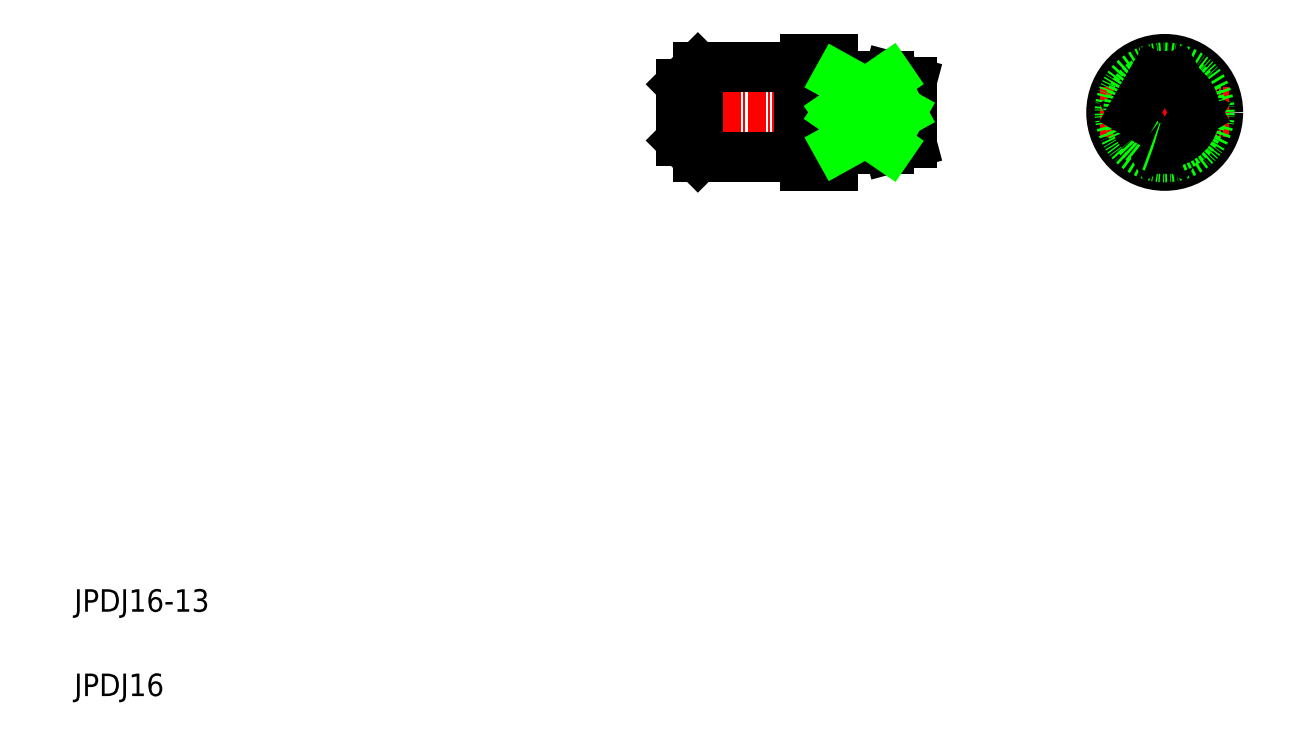
<metadata>
{"format":"dxf","ext":"dxf","renderer":"ezdxf+matplotlib","layout":"modelspace","background":"white","min_lineweight":24,"dpi":150}
</metadata>
<code>
0
SECTION
2
ENTITIES
0
LINE
8
CENTER
10
116.6
20
113.8
30
0
11
160.3
21
113.8
31
0
0
LINE
8
0
10
145.9
20
107.6
30
0
11
154.9
21
107.6
31
0
0
LINE
8
0
10
145.9
20
107.3
30
0
11
154.9
21
107.3
31
0
0
LINE
8
0
10
157
20
113.8
30
0
11
145.9
21
113.8
31
0
0
LINE
8
0
10
145.9
20
120
30
0
11
154.9
21
120
31
0
0
LINE
8
0
10
145.9
20
120.3
30
0
11
154.9
21
120.3
31
0
0
LINE
8
0
10
144.9
20
104.3
30
0
11
144.9
21
123.3
31
0
0
LINE
8
0
10
139.9
20
123.3
30
0
11
139.9
21
104.3
31
0
0
TEXT
8
0
10
10
20
25
30
0
40
4
1
JPDJ16-13
0
TEXT
8
0
10
10
20
10
30
0
40
4
1
JPDJ16
0
LINE
8
0
10
139.9
20
104.3
30
0
11
144.9
21
104.3
31
0
0
LINE
8
0
10
120.9
20
105.8
30
0
11
138.9
21
105.8
31
0
0
LINE
8
0
10
120.9
20
121.8
30
0
11
138.9
21
121.8
31
0
0
LINE
8
0
10
120.9
20
105.8
30
0
11
120.9
21
121.8
31
0
0
LINE
8
0
10
120.9
20
121.8
30
0
11
117.9
21
118.8
31
0
0
LINE
8
0
10
117.9
20
118.8
30
0
11
117.9
21
108.8
31
0
0
LINE
8
0
10
117.9
20
108.8
30
0
11
120.9
21
105.8
31
0
0
LINE
8
0
10
138.9
20
121.8
30
0
11
138.9
21
105.8
31
0
0
LINE
8
0
10
145.9
20
107.3
30
0
11
145.9
21
120.3
31
0
0
LINE
8
0
10
125.4
20
121.8
30
0
11
125.4
21
121.8
31
0
0
LINE
8
0
10
129.9
20
121.8
30
0
11
129.9
21
121.8
31
0
0
LINE
8
0
10
139.9
20
123.3
30
0
11
144.9
21
123.3
31
0
0
LINE
8
CENTER
10
203.9
20
125.3
30
0
11
203.9
21
102.3
31
0
0
CIRCLE
8
0
10
203.9
20
113.8
30
0
40
9.5
0
LINE
8
CENTER
10
192.4
20
113.8
30
0
11
215.4
21
113.8
31
0
0
ARC
8
0
10
154
20
111.4
30
0
40
3.883
50
283.7
51
38.4
0
LINE
8
0
10
158.9
20
119.2
30
0
11
158.9
21
108.4
31
0
0
LINE
8
0
10
154.9
20
107.3
30
0
11
158.9
21
108.4
31
0
0
LINE
8
0
10
154.9
20
107.3
30
0
11
154.9
21
107.6
31
0
0
ARC
8
0
10
154
20
116.2
30
0
40
3.883
50
321.6
51
76.28
0
LINE
8
0
10
154.9
20
120.3
30
0
11
158.9
21
119.2
31
0
0
LINE
8
0
10
154.9
20
120.3
30
0
11
154.9
21
120
31
0
0
CIRCLE
8
0
10
203.9
20
113.8
30
0
40
8
0
LINE
8
0
10
205.9
20
107.6
30
0
11
209.5
21
113.8
31
0
0
ARC
8
0
10
203.9
20
113.8
30
0
40
6.5
50
287.9
51
72.08
0
CIRCLE
8
0
10
203.9
20
113.8
30
0
40
5.428
0
LINE
8
0
10
205.9
20
120
30
0
11
209.5
21
113.8
31
0
0
LINE
8
0
10
201.9
20
107.6
30
0
11
198.3
21
113.8
31
0
0
ARC
8
0
10
203.9
20
113.8
30
0
40
6.5
50
107.9
51
252.1
0
ARC
8
0
10
203.9
20
113.8
30
0
40
6.5
50
252.1
51
287.9
0
LINE
8
0
10
201.9
20
120
30
0
11
198.3
21
113.8
31
0
0
ARC
8
0
10
203.9
20
113.8
30
0
40
6.5
50
72.08
51
107.9
0
ARC
8
0
10
139.7
20
121.9
30
0
40
0.2
50
270
51
0
0
LINE
8
0
10
139.7
20
121.7
30
0
11
139.1
21
121.7
31
0
0
ARC
8
0
10
139.1
20
121.9
30
0
40
0.2
50
210
51
270
0
ARC
8
0
10
145.1
20
120.4
30
0
40
0.2
50
180
51
270
0
LINE
8
0
10
145.1
20
120.2
30
0
11
145.7
21
120.2
31
0
0
ARC
8
0
10
145.7
20
120.4
30
0
40
0.2
50
270
51
330
0
ARC
8
0
10
145.1
20
107.2
30
0
40
0.2
50
90
51
180
0
LINE
8
0
10
145.1
20
107.4
30
0
11
145.7
21
107.4
31
0
0
ARC
8
0
10
145.7
20
107.2
30
0
40
0.2
50
30
51
90
0
ARC
8
0
10
139.7
20
105.7
30
0
40
0.2
50
0
51
90
0
LINE
8
0
10
139.7
20
105.9
30
0
11
139.1
21
105.9
31
0
0
ARC
8
0
10
139.1
20
105.7
30
0
40
0.2
50
90
51
150
0
LINE
8
0
10
145.9
20
120
30
0
11
157
21
113.8
31
0
0
LINE
8
0
10
157
20
113.8
30
0
11
145.9
21
107.6
31
0
0
LINE
8
0
10
154.9
20
120
30
0
11
145.9
21
113.8
31
0
0
LINE
8
0
10
145.9
20
113.8
30
0
11
154.9
21
107.6
31
0
0
ENDSEC
0
EOF

</code>
